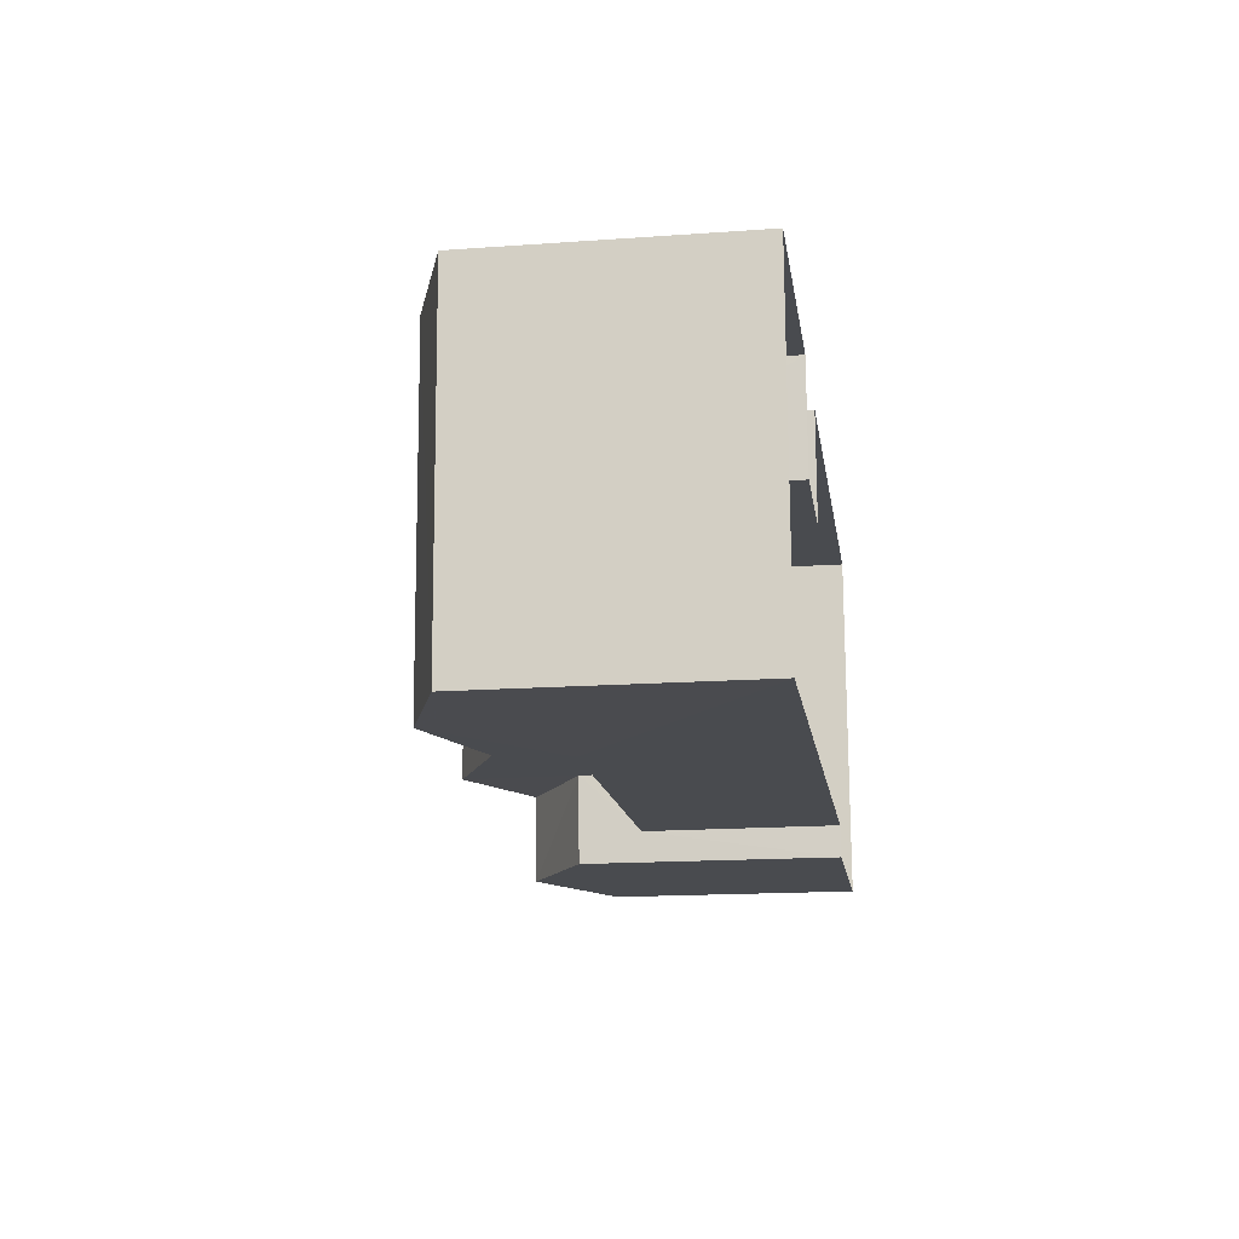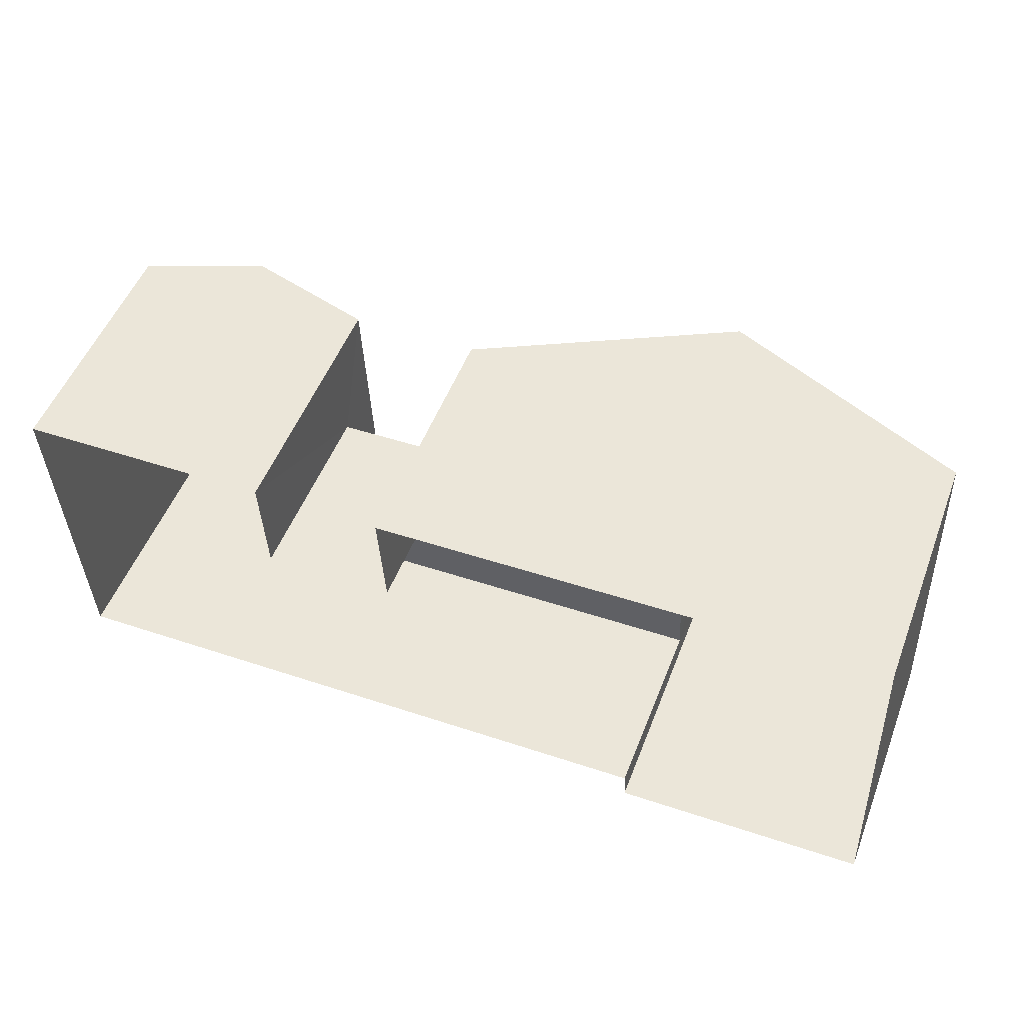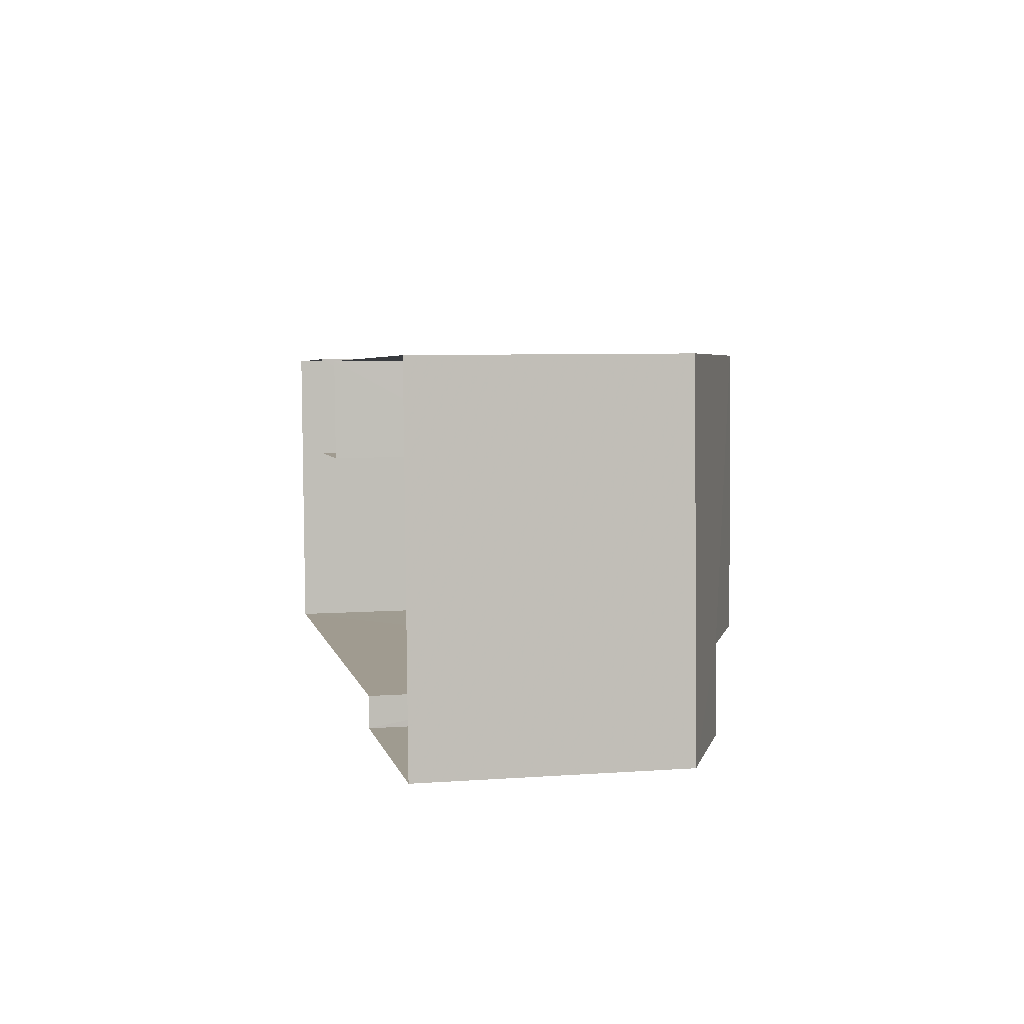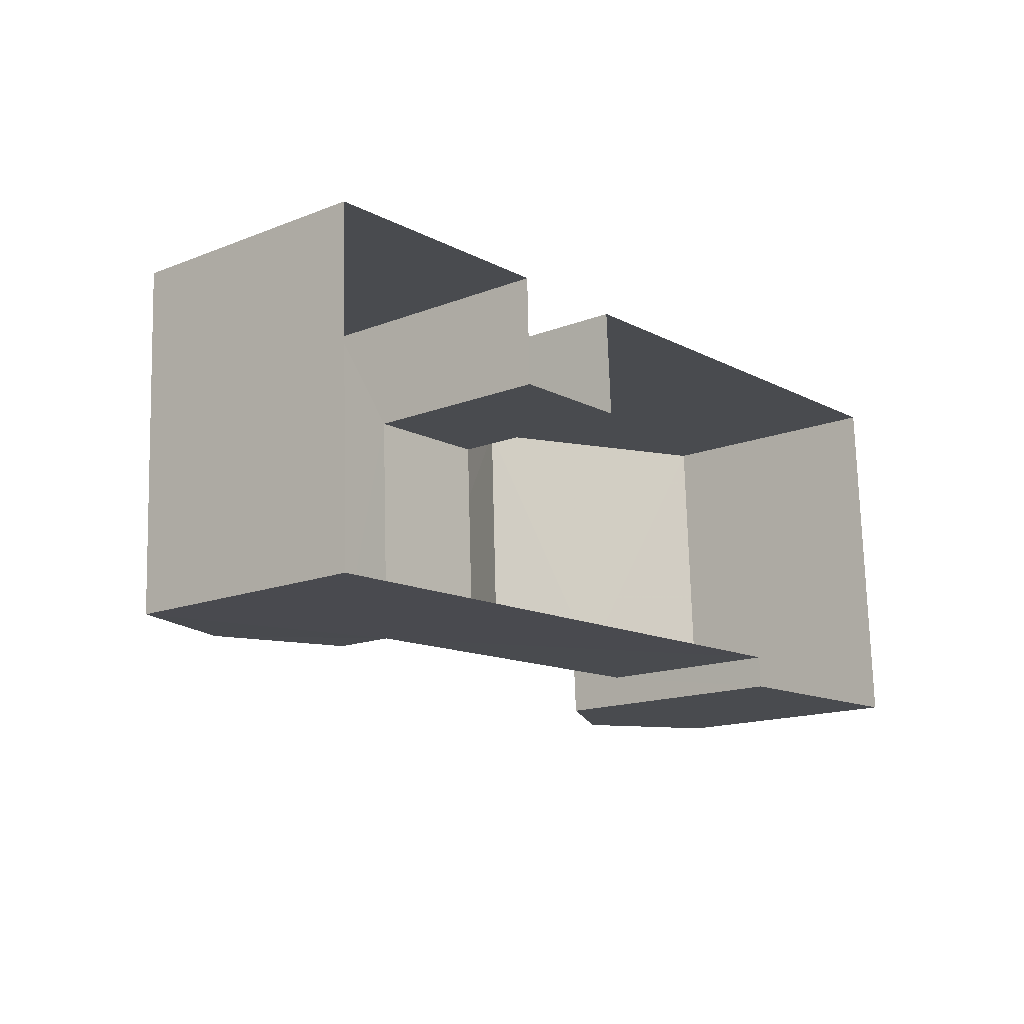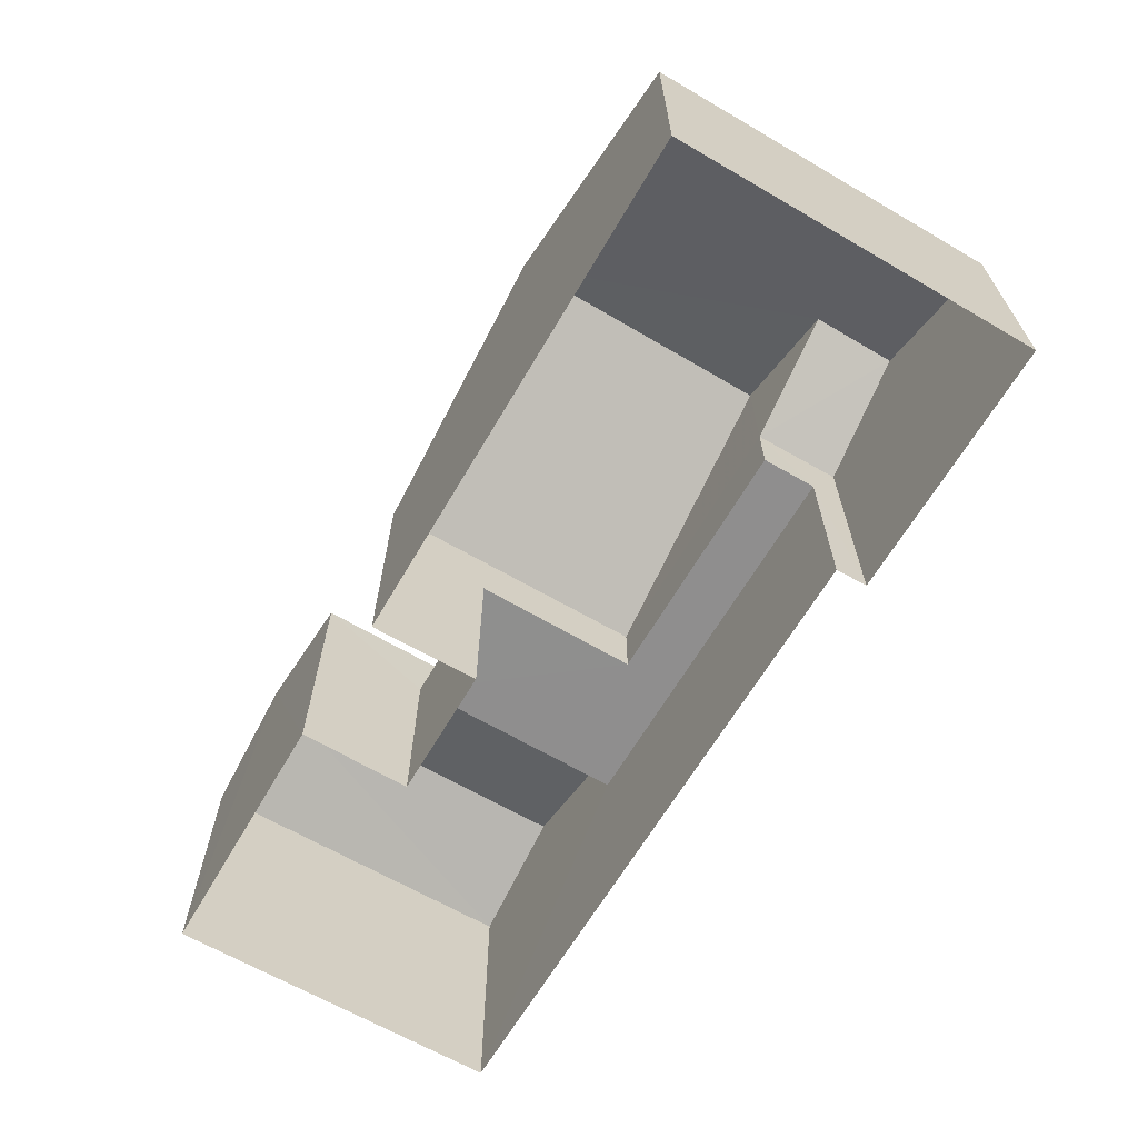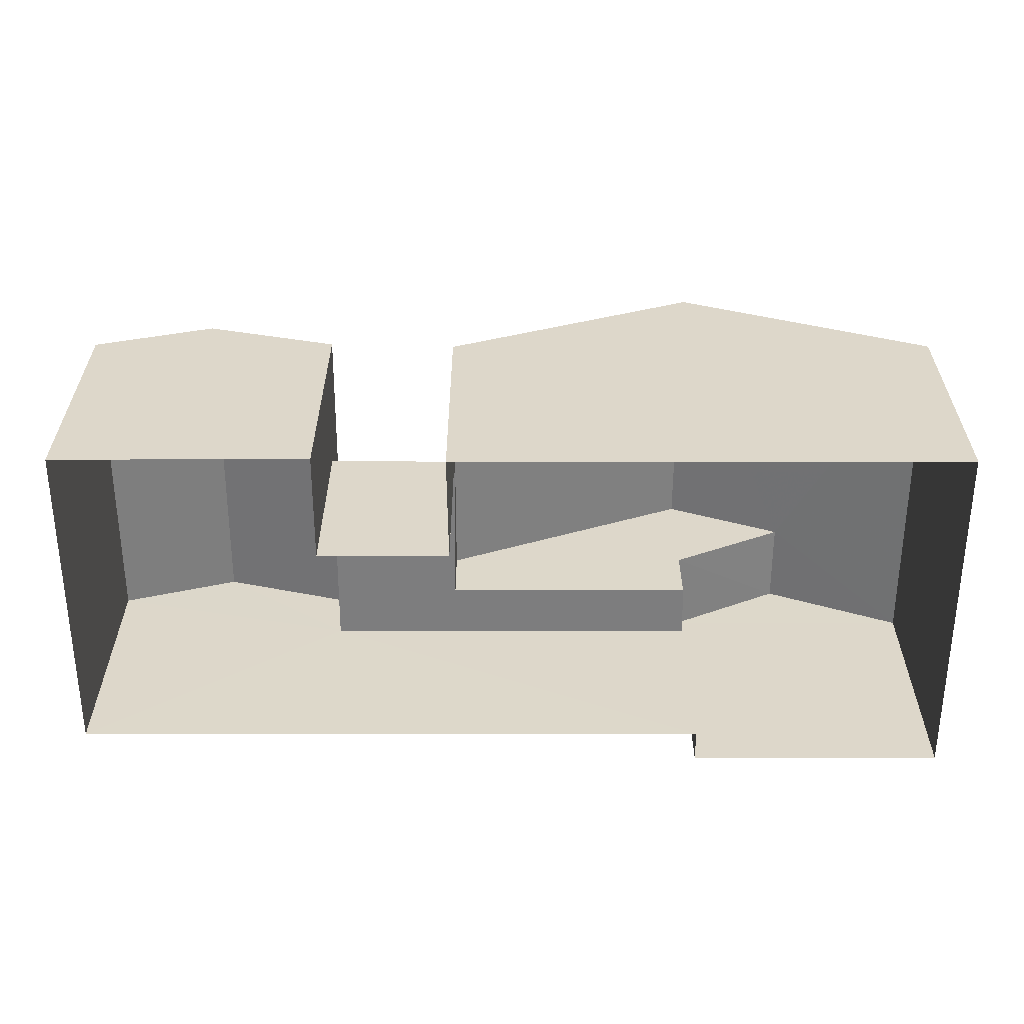
<metadata>
{"format":"obj","ext":"obj","renderer":"f3d","projection":"perspective","resolution":1024,"background":"white","views":[{"elev":-16.6,"azim":98.2,"up":"+Y"},{"elev":52.3,"azim":-159.0,"up":"+Y"},{"elev":6.6,"azim":-101.8,"up":"+Y"},{"elev":-15.7,"azim":129.3,"up":"+Y"},{"elev":-65.0,"azim":-122.8,"up":"+Z"},{"elev":-59.1,"azim":177.6,"up":"+Z"}]}
</metadata>
<code>
v -3.718e+05 -1.04e+05 31.77
v -3.718e+05 -1.039e+05 31.77
v -3.718e+05 -1.039e+05 31.77
v -3.718e+05 -1.04e+05 31.77
v -3.718e+05 -1.039e+05 31.77
v -3.718e+05 -1.039e+05 31.77
v -3.718e+05 -1.039e+05 31.77
v -3.718e+05 -1.039e+05 31.77
v -3.718e+05 -1.039e+05 31.77
v -3.718e+05 -1.04e+05 31.77
v -3.718e+05 -1.04e+05 37.65
v -3.718e+05 -1.039e+05 37.65
v -3.718e+05 -1.039e+05 38.6
v -3.718e+05 -1.04e+05 38.6
v -3.718e+05 -1.039e+05 36.22
v -3.718e+05 -1.039e+05 36.22
v -3.718e+05 -1.039e+05 36.22
v -3.718e+05 -1.039e+05 36.22
v -3.718e+05 -1.039e+05 36.22
v -3.718e+05 -1.039e+05 36.22
v -3.718e+05 -1.039e+05 40.34
v -3.718e+05 -1.039e+05 40.34
v -3.718e+05 -1.039e+05 39.11
v -3.718e+05 -1.039e+05 37.65
v -3.718e+05 -1.04e+05 37.65
v -3.718e+05 -1.04e+05 39.11
v -3.718e+05 -1.039e+05 37.65
v -3.718e+05 -1.04e+05 37.65
v -3.718e+05 -1.039e+05 37.65
v -3.718e+05 -1.039e+05 37.65
v -3.718e+05 -1.039e+05 37.65
v -3.718e+05 -1.039e+05 37.65
f 1 2 3
f 1 3 4
f 2 5 6
f 7 8 9
f 3 6 10
f 10 8 7
f 6 8 10
f 6 3 2
f 11 12 13
f 14 11 13
f 15 16 17
f 16 18 17
f 17 19 20
f 17 18 19
f 21 22 23
f 22 24 23
f 23 25 26
f 23 24 25
f 27 26 28
f 27 23 26
f 29 30 14
f 13 29 14
f 22 31 32
f 22 21 31
f 11 10 7
f 12 11 7
f 1 4 25
f 25 28 26
f 25 4 28
f 18 10 11
f 18 11 14
f 3 10 18
f 16 3 18
f 18 14 30
f 4 16 28
f 28 16 27
f 4 3 16
f 27 16 15
f 9 19 29
f 29 19 30
f 9 8 19
f 30 19 18
f 12 7 13
f 7 9 13
f 9 29 13
f 19 6 20
f 19 8 6
f 25 2 1
f 25 24 2
f 32 5 22
f 5 2 22
f 2 24 22
f 6 5 20
f 5 32 20
f 20 31 17
f 20 32 31
f 21 27 31
f 31 27 17
f 23 27 21
f 17 27 15

</code>
